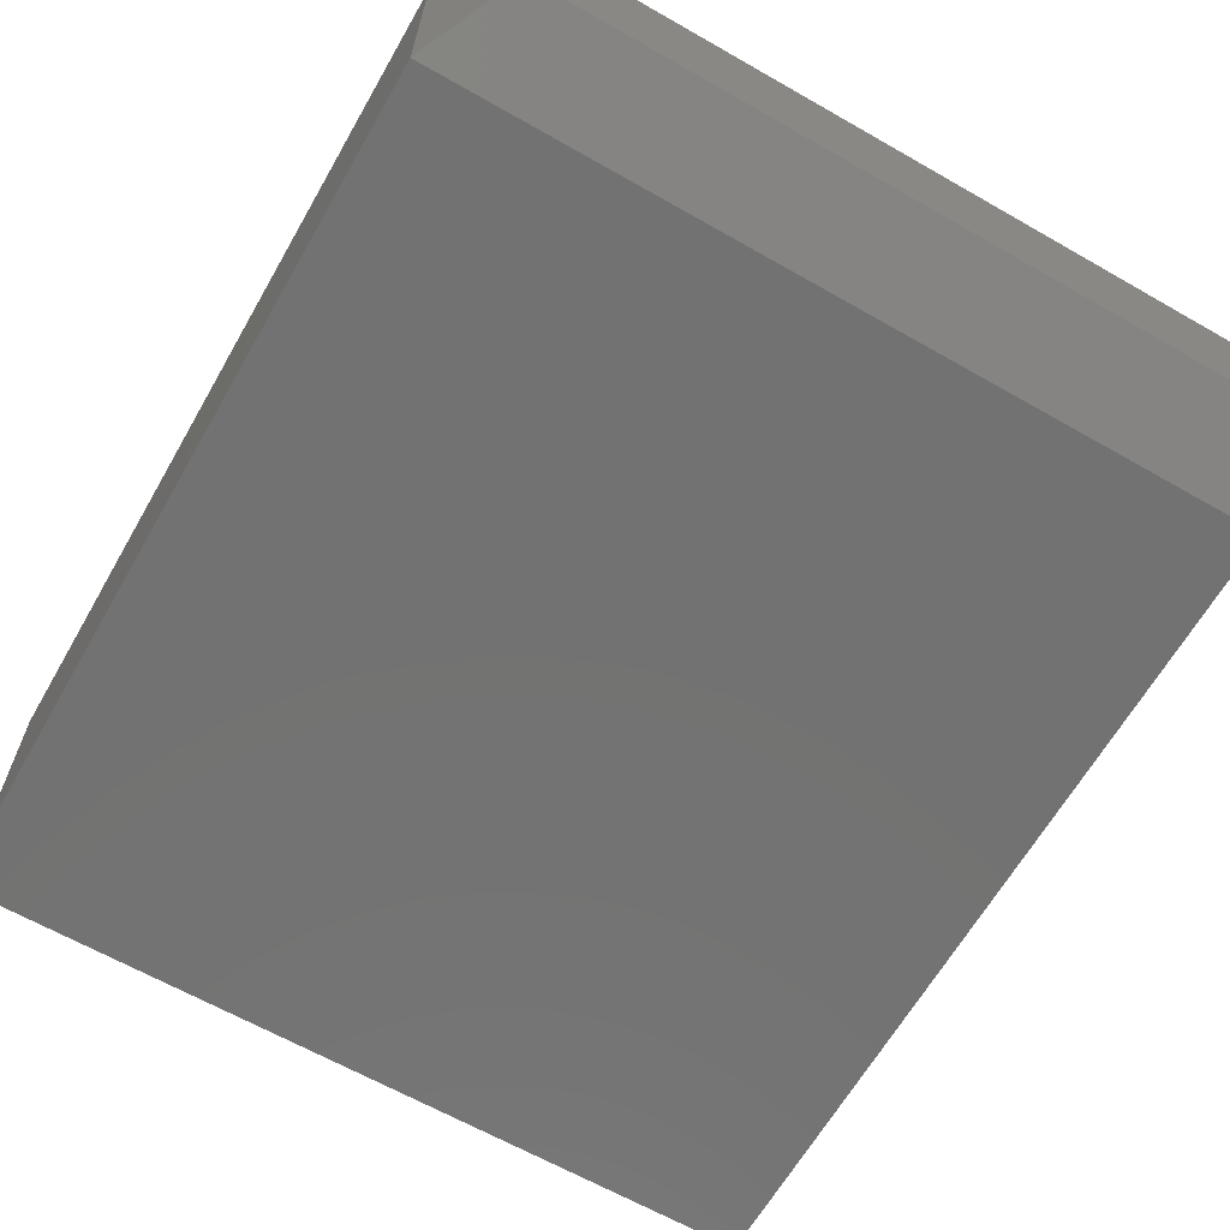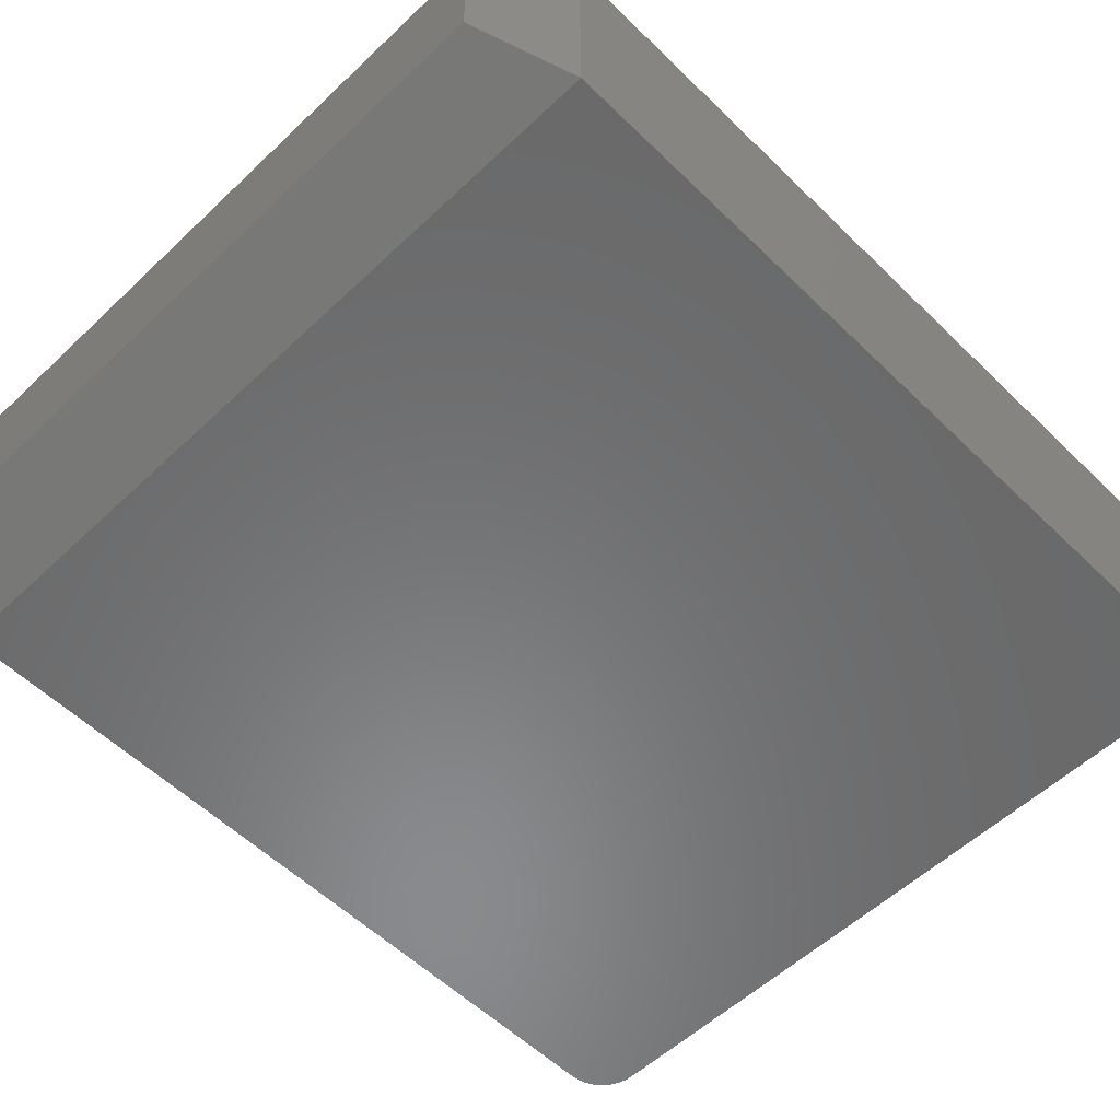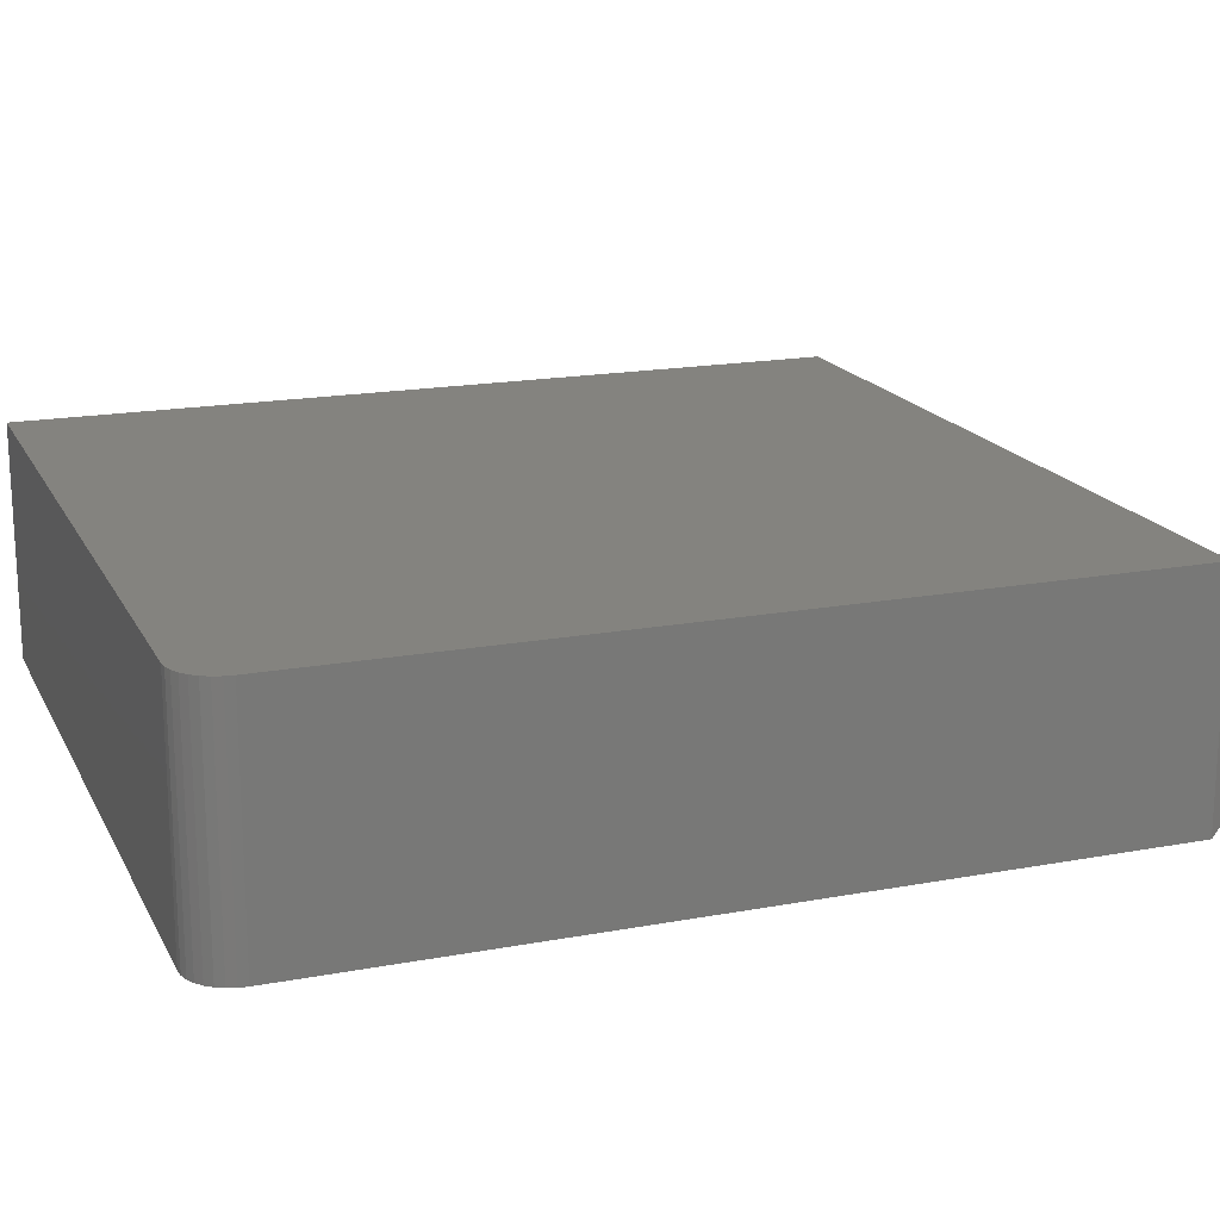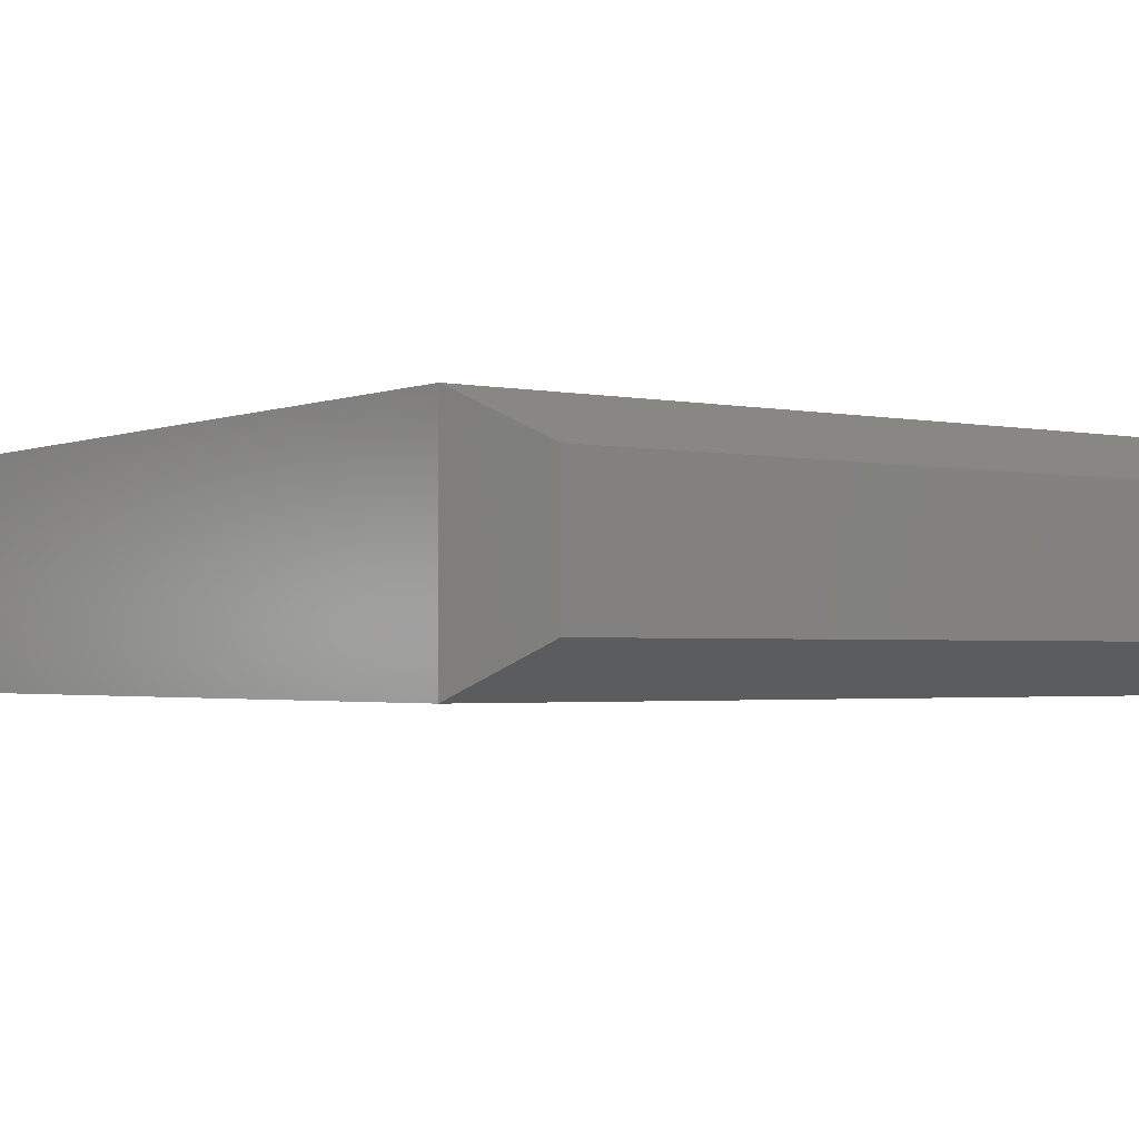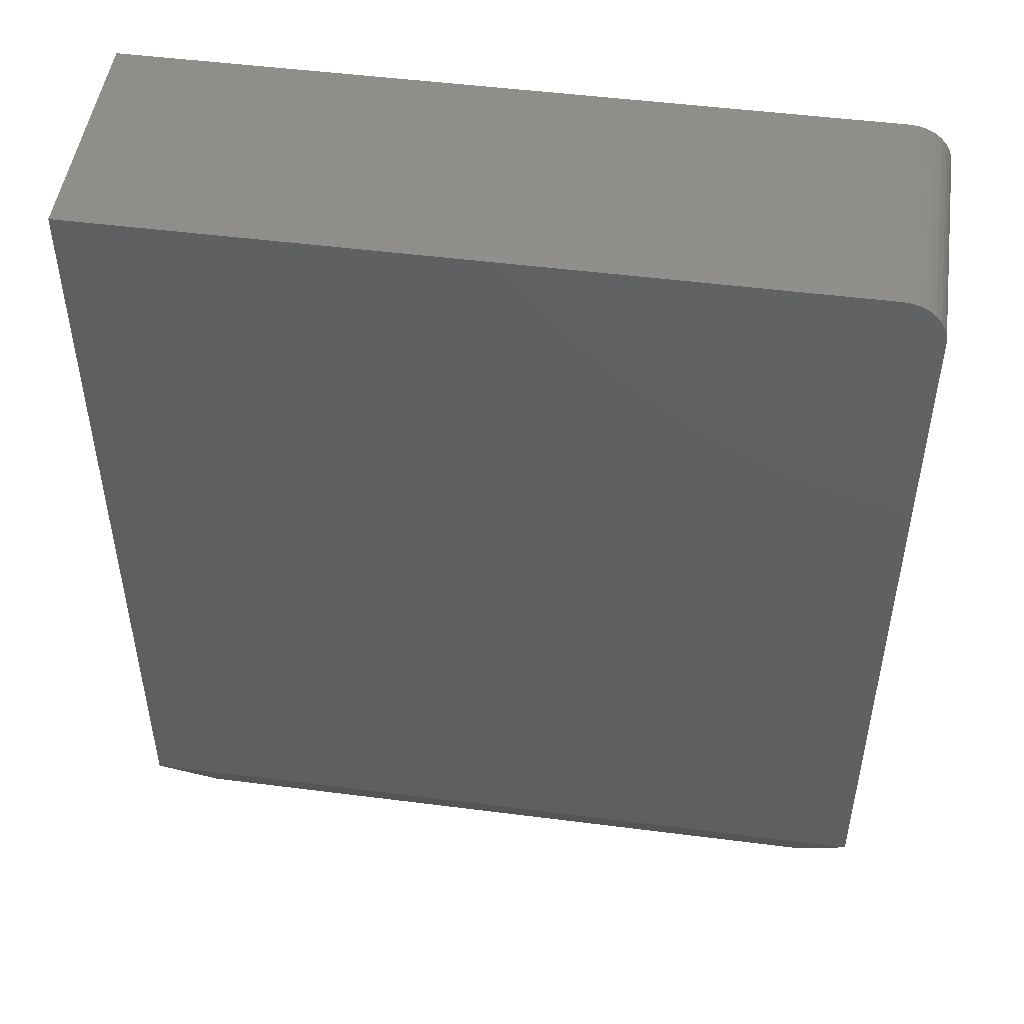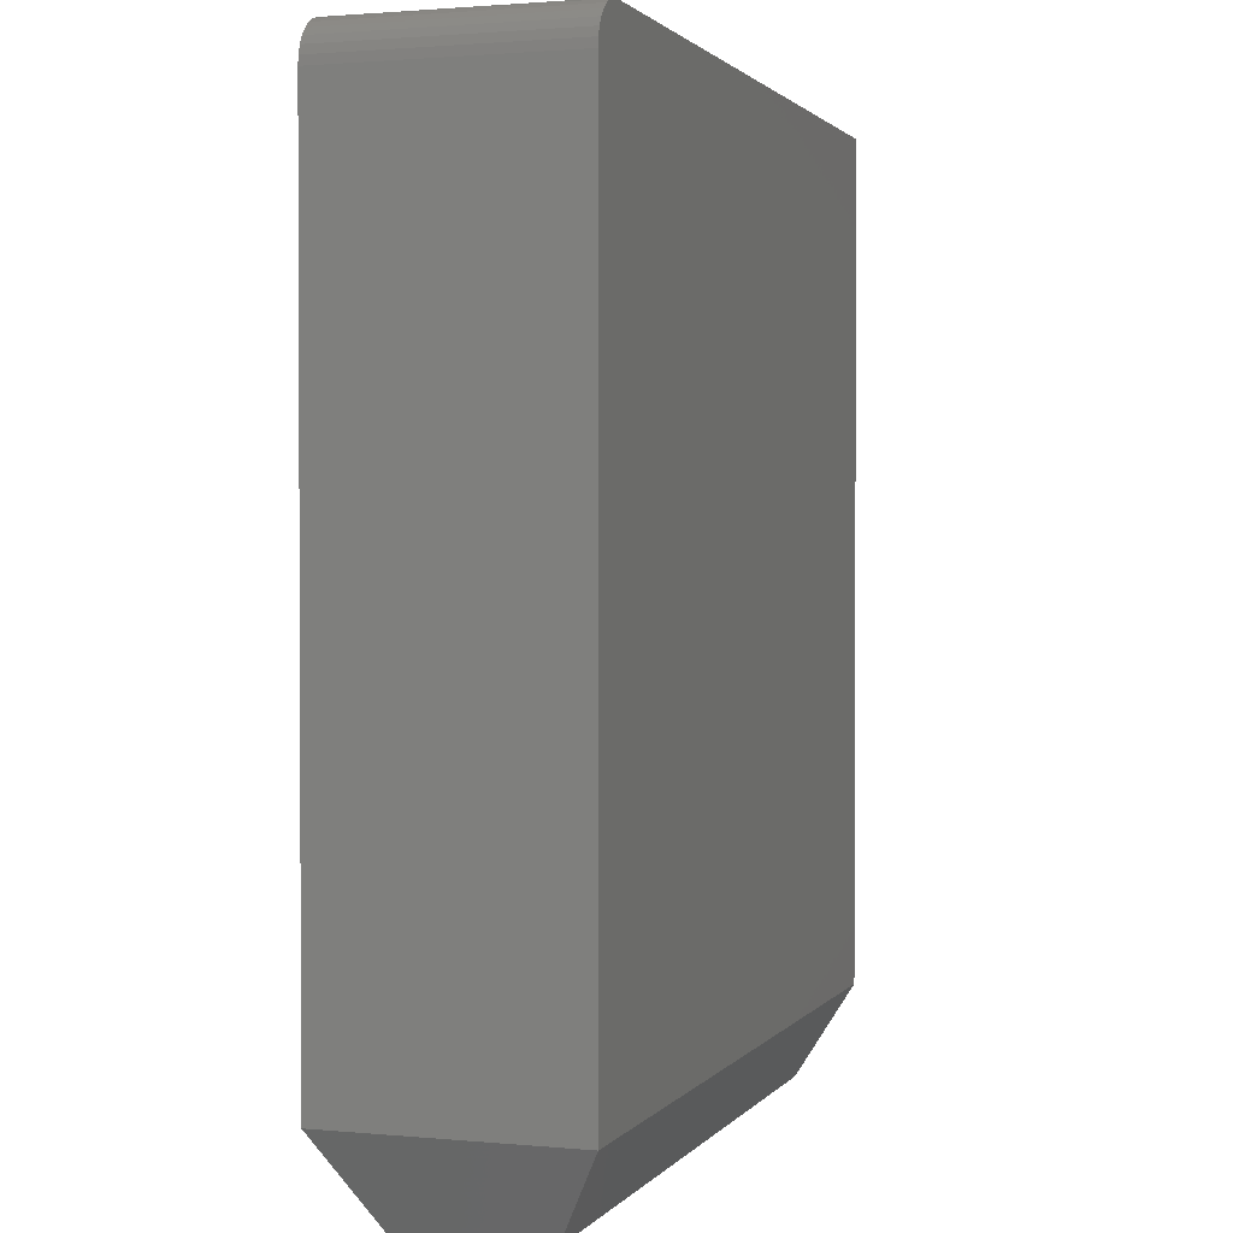
<metadata>
{"format":"stl","ext":"stl","renderer":"f3d","projection":"perspective","resolution":1024,"background":"white","views":[{"elev":-64.5,"azim":-29.9,"up":"+Z"},{"elev":-56.1,"azim":44.6,"up":"+Z"},{"elev":17.8,"azim":-110.1,"up":"+Z"},{"elev":-2.1,"azim":-36.2,"up":"+Z"},{"elev":49.0,"azim":-171.9,"up":"+Y"},{"elev":1.6,"azim":-71.5,"up":"+Y"}]}
</metadata>
<code>
# stl→obj: 28 verts, 52 faces
v 0.6383 0.75 0.3828
v -0.5703 0.75 0.3828
v -0.584 0.7486 0.3828
v -0.5972 0.7446 0.3828
v -0.6094 0.7382 0.3828
v -0.62 0.7294 0.3828
v -0.6288 0.7188 0.3828
v -0.6353 0.7066 0.3828
v -0.6393 0.6934 0.3828
v -0.6406 0.6797 0.3828
v -0.6406 -0.6094 0.3828
v 0.6383 -0.6094 0.3828
v 0.6383 0.75 0
v 0.6383 -0.6094 0
v -0.6406 -0.6094 0
v -0.6406 0.6797 0
v -0.6393 0.6934 0
v -0.6353 0.7066 0
v -0.6288 0.7188 0
v -0.62 0.7294 0
v -0.6094 0.7382 0
v -0.5972 0.7446 0
v -0.584 0.7486 0
v -0.5703 0.75 0
v -0.5625 -0.75 0.3047
v -0.5625 -0.75 0.07812
v 0.5602 -0.75 0.3047
v 0.5602 -0.75 0.07812
f 1 2 3
f 1 3 4
f 1 4 5
f 1 5 6
f 1 6 7
f 1 7 8
f 1 8 9
f 1 9 10
f 1 10 11
f 1 11 12
f 13 14 15
f 13 15 16
f 13 16 17
f 13 17 18
f 13 18 19
f 13 19 20
f 13 20 21
f 13 21 22
f 13 22 23
f 13 23 24
f 10 16 11
f 11 16 15
f 1 13 2
f 2 13 24
f 16 10 17
f 17 10 9
f 17 9 18
f 18 9 8
f 18 8 19
f 19 8 7
f 19 7 20
f 20 7 6
f 20 6 21
f 21 6 5
f 21 5 22
f 22 5 4
f 22 4 23
f 23 4 3
f 23 3 24
f 24 3 2
f 12 14 1
f 1 14 13
f 25 26 27
f 27 26 28
f 11 15 25
f 25 15 26
f 14 28 15
f 15 28 26
f 14 12 28
f 28 12 27
f 12 11 27
f 27 11 25

</code>
